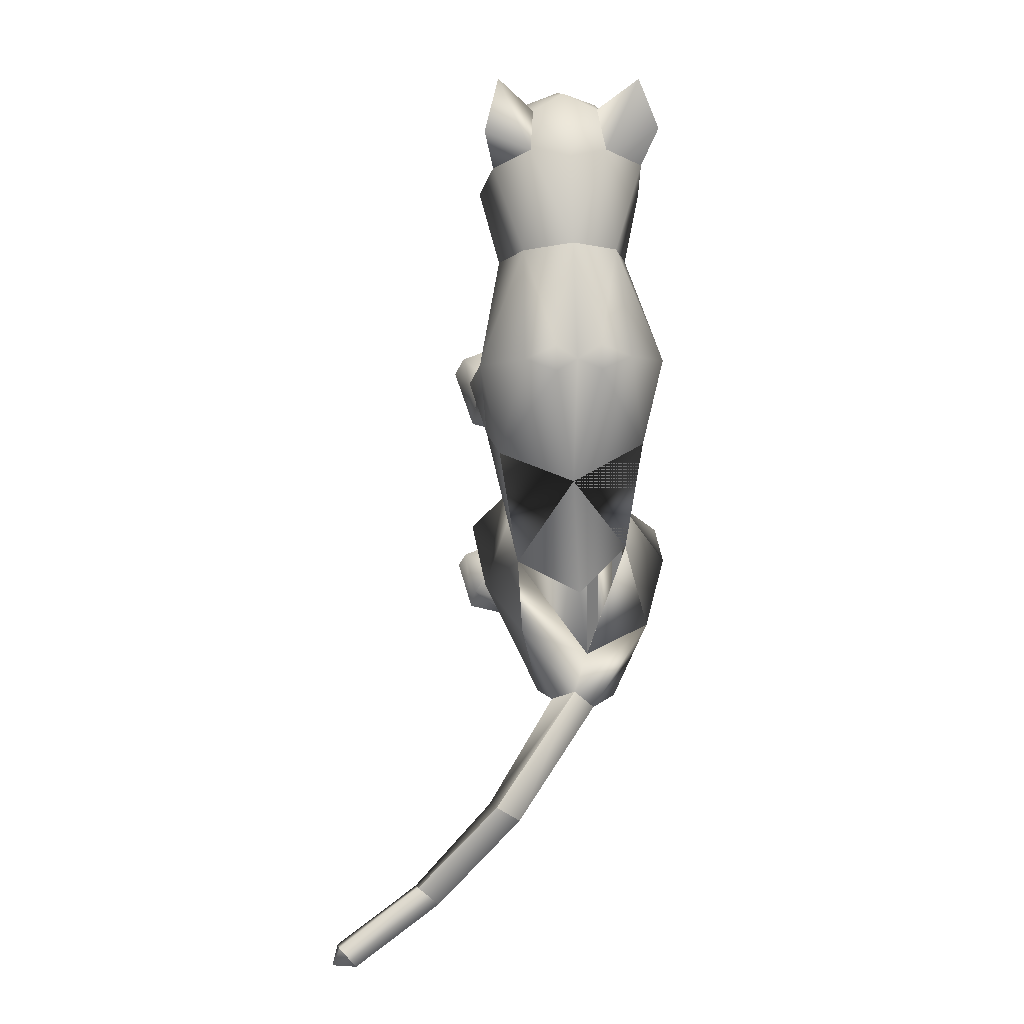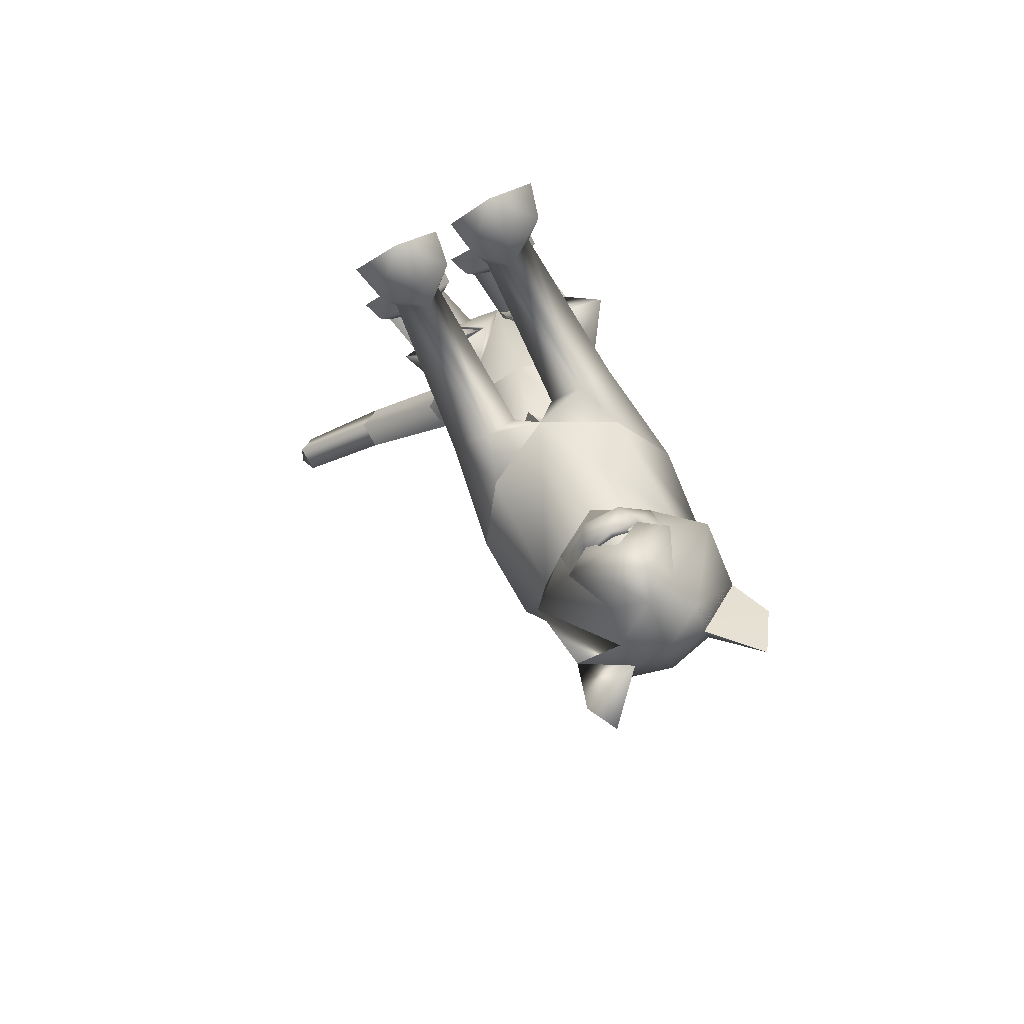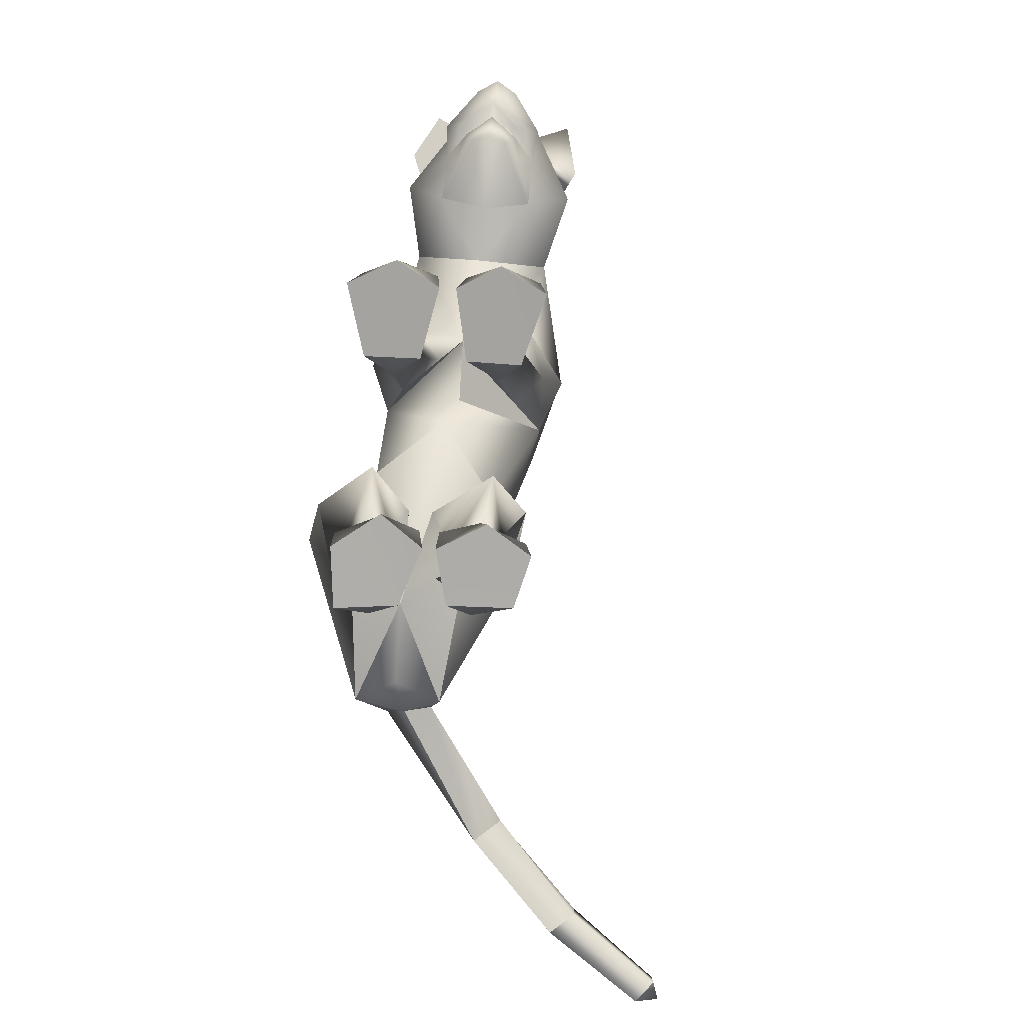
<metadata>
{"format":"obj","ext":"obj","renderer":"f3d","projection":"perspective","resolution":1024,"background":"white","views":[{"elev":-27.1,"azim":177.3,"up":"+Z"},{"elev":78.9,"azim":155.2,"up":"+Z"},{"elev":21.7,"azim":7.4,"up":"+Z"}]}
</metadata>
<code>
o standing_up_meshes[0].007
v -0.0192 0.3288 0.4657
v -0.01436 0.3236 0.4779
v -0.0183 0.2859 0.4379
v 0.05906 0.4064 0.4741
v 0.1452 0.3464 0.3356
v 0.06702 0.4589 0.4528
v 0.008532 0.4247 0.5094
v 0.04467 0.3794 0.519
v 0.01196 0.331 0.511
v 0.09153 0.3355 0.459
v 0.05204 0.3091 0.4727
v -0.03098 0.3073 0.4757
v -0.07409 0.3316 0.4657
v 0.01179 0.3805 0.5407
v -0.02318 0.3779 0.5216
v -0.04371 0.4052 0.478
v -0.05915 0.4554 0.4591
v -0.1453 0.3378 0.3513
v 0.002679 0.4924 0.454
v -0.01436 0.3236 0.4779
v -0.03321 0.3213 0.4669
v -0.0183 0.2859 0.4379
v -0.03321 0.3213 0.4669
v -0.0192 0.3288 0.4657
v -0.0183 0.2859 0.4379
v 0.03697 0.3301 0.4634
v 0.03599 0.2872 0.4358
v 0.03426 0.3248 0.476
v 0.03426 0.3248 0.476
v 0.03599 0.2872 0.4358
v 0.05172 0.3234 0.4635
v 0.05172 0.3234 0.4635
v 0.03599 0.2872 0.4358
v 0.03697 0.3301 0.4634
v -0.007726 0.5103 0.3031
v 0.1554 0.1705 0.04031
v 0.1554 0.1705 0.04031
v -0.1871 0.1634 0.06141
v -0.1871 0.1634 0.06141
v 0.009919 0.3348 0.4835
v 0.0103 0.3129 0.475
v 0.05392 0.3156 0.4353
v 0.04944 0.3599 0.4313
v 0.04583 0.3429 0.4487
v -0.03857 0.3133 0.4392
v -0.03094 0.3409 0.4521
v -0.03804 0.3574 0.4354
v -0.03094 0.3409 0.4521
v -0.03804 0.3574 0.4354
v -0.03857 0.3133 0.4392
v 0.05392 0.3156 0.4353
v -0.03857 0.3133 0.4392
v 0.0103 0.3129 0.475
v 0.01162 0.3069 0.4891
v 0.05329 0.3029 0.4542
v 0.03957 0.2733 0.4493
v 0.01111 0.2739 0.4609
v -0.01865 0.2718 0.4521
v -0.03424 0.3009 0.4576
v 0.009919 0.3348 0.4835
v 0.04583 0.3429 0.4487
v 0.05392 0.3156 0.4353
v 0.04944 0.3599 0.4313
v 0.0103 0.3129 0.475
v -0.1259 0.5574 0.4384
v -0.1655 0.4992 0.3778
v -0.1259 0.5574 0.4384
v -0.1655 0.4992 0.3778
v 0.1419 0.5153 0.3472
v 0.1208 0.5656 0.423
v 0.1419 0.5153 0.3472
v 0.1208 0.5656 0.423
v -0.07078 -0.2872 -0.3446
v 0.05256 -0.2817 0.2168
v 0.1055 -0.2652 0.366
v 0.036 -0.2712 0.3304
v 0.036 -0.2712 0.3304
v 0.04286 -0.213 0.3317
v 0.05256 -0.2817 0.2168
v 0.1384 -0.2796 0.2132
v 0.1764 -0.2683 0.3252
v 0.16 -0.2101 0.3263
v 0.09942 -0.1964 0.3451
v 0.1764 -0.2683 0.3252
v 0.1384 -0.2796 0.2132
v 0.05256 -0.2817 0.2168
v 0.1055 -0.2652 0.366
v -0.01975 -0.2845 0.2194
v 0.01004 -0.2722 0.3315
v -0.05626 -0.2716 0.3722
v -0.1084 -0.2886 0.2212
v -0.1336 -0.2797 0.3359
v -0.05626 -0.2716 0.3722
v -0.05754 -0.2031 0.3509
v -0.1201 -0.2214 0.3366
v 0.01004 -0.2722 0.3315
v -0.001239 -0.2149 0.3333
v -0.1084 -0.2886 0.2212
v -0.01975 -0.2845 0.2194
v -0.01975 -0.2845 0.2194
v -0.1336 -0.2797 0.3359
v 0.1119 -0.2087 -0.1871
v -0.2342 -0.182 -0.1399
v 0.347 -0.3591 -0.8911
v 0.3834 -0.3262 -0.9062
v 0.376 -0.3387 -0.8642
v 0.3396 -0.3196 -0.91
v 0.3706 -0.2961 -0.8835
v 0.3396 -0.3196 -0.91
v 0.3706 -0.2961 -0.8835
v 0.376 -0.3387 -0.8642
v 0.347 -0.3591 -0.8911
v 0.1355 -0.3515 -0.1684
v 0.02792 -0.3583 -0.1673
v 0.01014 -0.3465 -0.0755
v 0.0911 -0.3316 -0.03483
v 0.0741 -0.2899 -0.05032
v 0.1623 -0.3367 -0.08396
v 0.01014 -0.3077 -0.06245
v 0.1493 -0.3011 -0.0779
v 0.02792 -0.3583 -0.1673
v 0.0911 -0.3316 -0.03483
v 0.1355 -0.3515 -0.1684
v 0.1623 -0.3367 -0.08396
v 0.02792 -0.3583 -0.1673
v 0.01014 -0.3465 -0.0755
v -0.1539 -0.3668 -0.1782
v -0.0489 -0.3637 -0.1689
v -0.1604 -0.3097 -0.07125
v -0.08479 -0.2944 -0.04213
v -0.1593 -0.3483 -0.0789
v -0.07917 -0.3358 -0.02421
v -0.01086 -0.3474 -0.07432
v -0.02203 -0.309 -0.06076
v -0.0489 -0.3637 -0.1689
v -0.01086 -0.3474 -0.07432
v -0.07917 -0.3358 -0.02421
v -0.0489 -0.3637 -0.1689
v -0.1539 -0.3668 -0.1782
v -0.1593 -0.3483 -0.0789
v -0.02648 0.3672 -0.02146
v -0.01536 0.4457 0.1664
v 0.1076 0.3002 0.2189
v 0.06861 0.4055 0.175
v -0.1219 0.2935 0.2332
v -0.09492 0.4012 0.1851
v -0.003704 0.2254 0.2474
v -0.01536 0.4457 0.1664
v 0.06861 0.4055 0.175
v 0.1076 0.3002 0.2189
v -0.1219 0.2935 0.2332
v -0.09492 0.4012 0.1851
v -0.003704 0.2254 0.2474
v -0.003405 -0.003251 0.05877
v -0.0281 0.223 -0.1846
v 0.1009 0.1904 -0.1137
v -0.003405 -0.003251 0.05877
v -0.156 0.1932 -0.08991
v 0.01236 0.3966 -0.01315
v 0.1054 0.1035 0.1532
v 0.1054 0.1035 0.1532
v -0.1159 0.09657 0.1665
v -0.06509 0.3952 -0.007482
v -0.1159 0.09657 0.1665
v 0.07946 0.2861 0.3381
v 0.003279 0.3526 0.3926
v 0.08257 0.3255 0.4064
v -0.07162 0.3211 0.4136
v 0.07946 0.2861 0.3381
v 0.001261 0.2719 0.3314
v -0.07602 0.2811 0.3462
v -0.07602 0.2811 0.3462
v -0.07236 0.4932 0.3325
v -0.05809 0.4899 0.4225
v -0.1398 0.4374 0.3426
v -0.05809 0.4899 0.4225
v -0.1398 0.4374 0.3426
v -0.05809 0.4899 0.4225
v -0.07236 0.4932 0.3325
v -0.1398 0.4374 0.3426
v 0.06095 0.4975 0.3235
v 0.05578 0.4919 0.4132
v 0.1243 0.445 0.321
v 0.1243 0.445 0.321
v 0.06095 0.4975 0.3235
v 0.05578 0.4919 0.4132
v 0.05579 0.4919 0.4132
v -0.01908 -0.08231 0.04648
v -0.05726 -0.02916 -0.2834
v 0.02998 0.0136 0.1208
v 0.09175 -0.003208 0.05819
v 0.08269 0.02844 0.167
v 0.1396 0.008694 0.09997
v 0.02998 0.0136 0.1208
v 0.09175 -0.003208 0.05819
v 0.09175 -0.003208 0.05819
v -0.03872 0.01172 0.126
v -0.1023 -0.004334 0.07351
v -0.08505 0.02271 0.1805
v -0.1483 0.002628 0.1233
v -0.1023 -0.004334 0.07351
v -0.03872 0.01172 0.126
v -0.1023 -0.004334 0.07351
v -0.08041 -0.1652 -0.3479
v -0.08041 -0.1652 -0.3479
v 0.09557 -0.2254 0.1696
v 0.1346 -0.221 0.2161
v 0.08862 -0.1875 0.2444
v 0.09557 -0.2254 0.1696
v 0.05856 -0.2248 0.1998
v 0.09557 -0.2254 0.1696
v -0.03173 -0.2284 0.203
v -0.05883 -0.1935 0.2494
v -0.1074 -0.2301 0.2244
v -0.07379 -0.2318 0.1749
v -0.07379 -0.2318 0.1749
v -0.07379 -0.2318 0.1749
v -0.0968 -0.234 -0.4281
v -0.06283 -0.2587 -0.4132
v -0.06051 -0.226 -0.4007
v -0.01866 -0.2491 -0.4072
v -0.01866 -0.2491 -0.4072
v -0.06283 -0.2587 -0.4132
v -0.06051 -0.226 -0.4007
v -0.06051 -0.226 -0.4007
v -0.0968 -0.234 -0.4281
v -0.06283 -0.2587 -0.4132
v 0.005023 -0.3023 -0.369
v 0.005023 -0.3023 -0.369
v 0.005023 -0.3023 -0.369
v -0.141 -0.2828 -0.3836
v -0.141 -0.2828 -0.3836
v -0.141 -0.2828 -0.3836
v 0.09997 -0.2496 -0.6192
v 0.05833 -0.2845 -0.6417
v 0.08807 -0.204 -0.6418
v 0.08807 -0.204 -0.6418
v 0.04517 -0.2279 -0.6583
v 0.05833 -0.2845 -0.6417
v 0.05833 -0.2845 -0.6417
v 0.04517 -0.2279 -0.6583
v 0.08807 -0.204 -0.6418
v 0.05833 -0.2845 -0.6417
v 0.09997 -0.2496 -0.6192
v 0.08807 -0.204 -0.6418
v -0.01814 -0.2053 -0.06988
v 0.04211 -0.2574 -0.155
v 0.1382 -0.212 -0.0598
v 0.04211 -0.2574 -0.155
v 0.07909 -0.1752 -0.01195
v 0.04211 -0.2574 -0.155
v -0.05826 -0.2023 -0.07032
v -0.1544 -0.2261 -0.1771
v -0.2186 -0.1705 -0.07953
v -0.1544 -0.2261 -0.1771
v -0.1262 -0.1639 -0.00999
v -0.1544 -0.2261 -0.1771
v 0.1961 -0.3315 -0.7842
v 0.1961 -0.3315 -0.7842
v 0.1918 -0.285 -0.8017
v 0.2297 -0.2604 -0.7785
v 0.1918 -0.285 -0.8017
v 0.1961 -0.3315 -0.7842
v 0.2345 -0.3066 -0.7605
v 0.2345 -0.3066 -0.7605
v 0.2297 -0.2604 -0.7785
v 0.2297 -0.2604 -0.7785
v 0.108 -0.2344 -0.1536
v 0.0404 -0.2352 -0.2204
v -0.01311 -0.233 -0.1727
v 0.0404 -0.2352 -0.2204
v 0.0569 -0.2285 -0.1393
v 0.108 -0.2344 -0.1536
v 0.0404 -0.2352 -0.2204
v -0.01311 -0.233 -0.1727
v 0.0569 -0.2285 -0.1393
v -0.06297 -0.2333 -0.1748
v -0.1316 -0.2167 -0.2505
v -0.186 -0.2262 -0.1821
v -0.1172 -0.2326 -0.1416
v -0.1316 -0.2167 -0.2505
v -0.06297 -0.2333 -0.1748
v -0.1316 -0.2167 -0.2505
v -0.186 -0.2262 -0.1821
v -0.1172 -0.2326 -0.1416
v 0.07148 -0.2928 -0.1177
v 0.1285 -0.3147 -0.1538
v 0.1285 -0.3147 -0.1538
v 0.06346 -0.33 -0.1948
v 0.07148 -0.2928 -0.1177
v 0.06346 -0.33 -0.1948
v 0.06346 -0.33 -0.1948
v 0.01827 -0.321 -0.1482
v 0.01827 -0.321 -0.1482
v 0.06346 -0.33 -0.1948
v -0.04659 -0.3259 -0.1499
v -0.09758 -0.302 -0.1106
v -0.1023 -0.3395 -0.1965
v -0.1568 -0.3284 -0.1525
v -0.1023 -0.3395 -0.1965
v -0.1568 -0.3284 -0.1525
v -0.1023 -0.3395 -0.1965
v -0.09758 -0.302 -0.1106
v -0.04659 -0.3259 -0.1499
v -0.1023 -0.3395 -0.1965
v 0.0655 0.3808 -0.03356
v 0.009646 0.3796 -0.05345
v 0.1404 0.2988 0.002317
v 0.1217 0.1147 -0.03152
v 0.1217 0.1147 -0.03152
v 0.1217 0.1147 -0.03152
v 0.1217 0.1147 -0.03152
v 0.1217 0.1147 -0.03152
v 0.1217 0.1147 -0.03152
v -0.1846 0.2922 0.02506
v -0.1199 0.3776 -0.01994
v -0.06778 0.3785 -0.04744
v -0.1532 0.1173 -0.007261
v -0.1532 0.1173 -0.007261
v -0.1532 0.1173 -0.007261
v -0.1532 0.1173 -0.007261
v -0.1532 0.1173 -0.007261
v 0.06543 -0.09951 -0.07914
v 0.05665 -0.04762 -0.2134
v 0.06543 -0.09951 -0.07914
v 0.05665 -0.04762 -0.2134
v 0.05665 -0.04762 -0.2134
v 0.06543 -0.09951 -0.07914
v 0.04097 -0.1925 -0.2909
v 0.04097 -0.1925 -0.2909
v 0.04097 -0.1925 -0.2909
v -0.1453 -0.03934 -0.1822
v -0.1336 -0.08905 -0.04834
v -0.1453 -0.03934 -0.1822
v -0.1336 -0.08905 -0.04834
v -0.1336 -0.08905 -0.04834
v -0.1453 -0.03934 -0.1822
v -0.1969 -0.1754 -0.2804
v -0.1967 -0.1754 -0.2802
v -0.1967 -0.1754 -0.2802
v -0.003473 0.04241 0.152
v -0.003473 0.04241 0.152
v -0.003473 0.04241 0.152
v -0.003473 0.04241 0.152
v -0.003473 0.04241 0.152
v -0.003473 0.04241 0.152
v -0.003473 0.04241 0.152
v -0.06433 -0.2648 -0.2104
v -0.06433 -0.2648 -0.2104
v -0.06433 -0.2648 -0.2104
v -0.6886 -0.08061 0.9927
v -0.6886 -0.08061 0.9927
v -0.01866 -0.2491 -0.4072
v -0.1967 -0.1754 -0.2802
v -0.08041 -0.1652 -0.3479
v -0.1453 -0.03934 -0.1822
v -0.1957 -0.1758 -0.2792
v -0.07934 -0.1662 -0.3472
v -0.1441 -0.03974 -0.1812
v -0.08056 -0.1651 -0.348
v -0.1454 -0.03929 -0.1824
f 327 155 189
f 155 337 189
f 205 189 337
f 340 356 354
f 189 205 327
f 178 180 17
f 356 357 354
f 337 355 356
f 357 361 338
f 355 359 356
f 359 360 361
f 340 337 356
f 356 359 357
f 337 205 355
f 357 359 361
f 355 358 359
f 359 358 360
f 1 2 3
f 4 5 6
f 7 4 6
f 7 8 4
f 9 10 8
f 8 10 4
f 11 10 9
f 12 9 13
f 14 8 7
f 14 9 8
f 14 15 9
f 9 15 13
f 15 16 13
f 7 16 15
f 14 7 15
f 7 17 16
f 16 17 18
f 6 19 7
f 17 7 19
f 20 21 22
f 23 24 25
f 26 27 28
f 29 30 31
f 32 33 34
f 35 173 174
f 18 17 175
f 174 17 19
f 17 174 175
f 35 174 19
f 65 66 176
f 176 66 177
f 178 179 67
f 68 67 179
f 180 68 179
f 173 35 142
f 143 144 5
f 145 18 146
f 18 175 146
f 146 175 173
f 146 173 142
f 181 142 35
f 186 184 69
f 144 142 181
f 144 181 183
f 5 144 183
f 5 183 6
f 70 182 69
f 184 185 71
f 71 185 72
f 186 72 185
f 6 183 187
f 187 19 6
f 35 19 187
f 35 187 181
f 143 5 165
f 40 41 42
f 42 43 44
f 40 45 41
f 45 40 46
f 45 46 47
f 48 49 50
f 166 11 9
f 11 167 10
f 167 4 10
f 4 167 5
f 51 167 166
f 166 167 11
f 52 166 168
f 166 12 168
f 166 9 12
f 12 13 168
f 52 53 166
f 51 166 53
f 54 51 53
f 54 55 51
f 56 55 54
f 54 53 52
f 57 56 54
f 167 51 55
f 55 169 167
f 56 169 55
f 56 170 169
f 56 57 170
f 58 170 57
f 57 54 58
f 58 54 59
f 54 52 59
f 168 59 52
f 58 171 170
f 58 59 171
f 171 59 168
f 5 167 165
f 60 48 50
f 147 143 165
f 165 170 147
f 172 147 170
f 168 13 16
f 16 18 168
f 18 172 168
f 145 172 18
f 147 172 145
f 61 62 63
f 60 62 61
f 62 60 64
f 42 44 40
f 50 64 60
f 148 149 159
f 159 149 306
f 306 307 159
f 308 149 150
f 308 306 149
f 159 307 141
f 159 141 148
f 150 160 308
f 308 160 36
f 162 341 151
f 315 151 152
f 315 152 316
f 163 148 141
f 163 141 317
f 316 163 317
f 163 316 152
f 148 163 152
f 162 315 38
f 151 315 162
f 153 151 341
f 341 150 153
f 150 341 160
f 342 154 309
f 155 307 156
f 156 307 306
f 156 306 308
f 310 156 308
f 343 318 157
f 158 315 316
f 158 316 317
f 155 158 317
f 141 155 317
f 141 307 155
f 319 315 158
f 38 315 320
f 36 311 308
f 344 312 190
f 190 312 191
f 192 193 161
f 193 37 161
f 192 161 345
f 192 345 194
f 193 313 37
f 195 313 193
f 346 197 321
f 197 198 321
f 199 164 200
f 199 347 164
f 200 164 39
f 200 39 322
f 201 200 322
f 199 202 347
f 157 318 188
f 157 188 314
f 318 158 332
f 333 334 103
f 158 155 332
f 155 189 332
f 335 318 332
f 318 335 188
f 314 188 323
f 155 324 189
f 156 324 155
f 325 102 326
f 323 324 314
f 314 324 156
f 188 336 348
f 360 338 361
f 327 329 204
f 228 349 73
f 327 204 189
f 231 73 349
f 337 189 204
f 102 330 326
f 339 232 103
f 330 102 229
f 188 348 328
f 103 334 339
f 350 246 325
f 350 230 247
f 102 248 249
f 247 246 350
f 250 325 246
f 325 250 102
f 249 229 102
f 248 102 250
f 350 333 252
f 253 103 232
f 103 253 254
f 350 255 233
f 255 350 252
f 256 252 333
f 254 256 103
f 333 103 256
f 340 218 231
f 231 218 219
f 340 220 218
f 73 231 219
f 73 219 228
f 228 219 221
f 331 228 221
f 331 221 220
f 331 220 205
f 340 205 220
f 206 195 207
f 74 75 76
f 77 78 79
f 80 75 74
f 80 81 75
f 82 208 83
f 82 207 208
f 84 85 82
f 82 85 207
f 207 85 209
f 85 86 209
f 87 82 83
f 77 87 78
f 78 87 83
f 192 194 210
f 195 193 207
f 79 210 211
f 194 196 210
f 84 82 87
f 192 207 193
f 78 210 79
f 78 208 210
f 78 83 208
f 207 192 208
f 211 210 196
f 210 208 192
f 277 278 257
f 253 279 254
f 252 277 257
f 277 256 280
f 256 254 279
f 279 280 256
f 252 256 277
f 279 253 281
f 268 269 249
f 246 270 250
f 246 251 270
f 270 251 271
f 250 268 248
f 249 248 268
f 268 250 272
f 270 272 250
f 296 282 297
f 282 296 283
f 298 283 296
f 297 284 299
f 284 297 285
f 285 297 282
f 300 301 281
f 281 301 279
f 127 302 128
f 301 302 127
f 301 127 129
f 129 303 301
f 130 131 132
f 133 130 132
f 133 134 130
f 133 135 134
f 131 129 127
f 130 129 131
f 129 130 303
f 134 303 130
f 134 304 303
f 134 135 304
f 135 305 304
f 136 137 138
f 137 139 138
f 137 140 139
f 212 199 213
f 88 89 90
f 91 90 92
f 93 94 95
f 96 97 93
f 97 94 93
f 97 213 94
f 95 94 213
f 95 213 214
f 95 214 98
f 214 215 98
f 98 215 99
f 96 100 97
f 97 100 212
f 97 212 213
f 216 214 201
f 214 213 199
f 100 217 212
f 217 203 212
f 202 212 203
f 199 212 202
f 101 93 95
f 101 95 98
f 91 88 90
f 201 214 200
f 199 200 214
f 286 287 273
f 288 113 289
f 113 114 289
f 115 116 117
f 117 116 118
f 269 268 288
f 119 117 290
f 120 288 290
f 291 269 288
f 292 293 274
f 275 274 293
f 115 117 119
f 276 275 286
f 293 286 275
f 118 113 120
f 119 290 294
f 273 276 286
f 119 294 121
f 121 294 295
f 120 290 117
f 288 120 113
f 122 123 124
f 117 118 120
f 122 125 123
f 115 119 121
f 126 125 122
f 234 353 235
f 223 235 353
f 236 224 234
f 237 238 225
f 238 226 225
f 238 239 226
f 227 226 239
f 234 224 222
f 240 241 258
f 104 105 106
f 105 107 108
f 259 260 109
f 110 109 261
f 242 262 241
f 243 263 244
f 109 260 261
f 111 261 264
f 244 263 265
f 104 107 105
f 110 261 111
f 111 259 112
f 105 108 106
f 259 111 264
f 109 112 259
f 265 245 244
f 258 241 262
f 266 245 265
f 267 262 242
f 158 337 155
f 327 156 155
f 327 331 205
f 6 184 5
f 72 186 69
f 205 354 355
f 355 357 358
f 357 360 358
f 205 340 354
f 355 354 357
f 357 338 360

</code>
